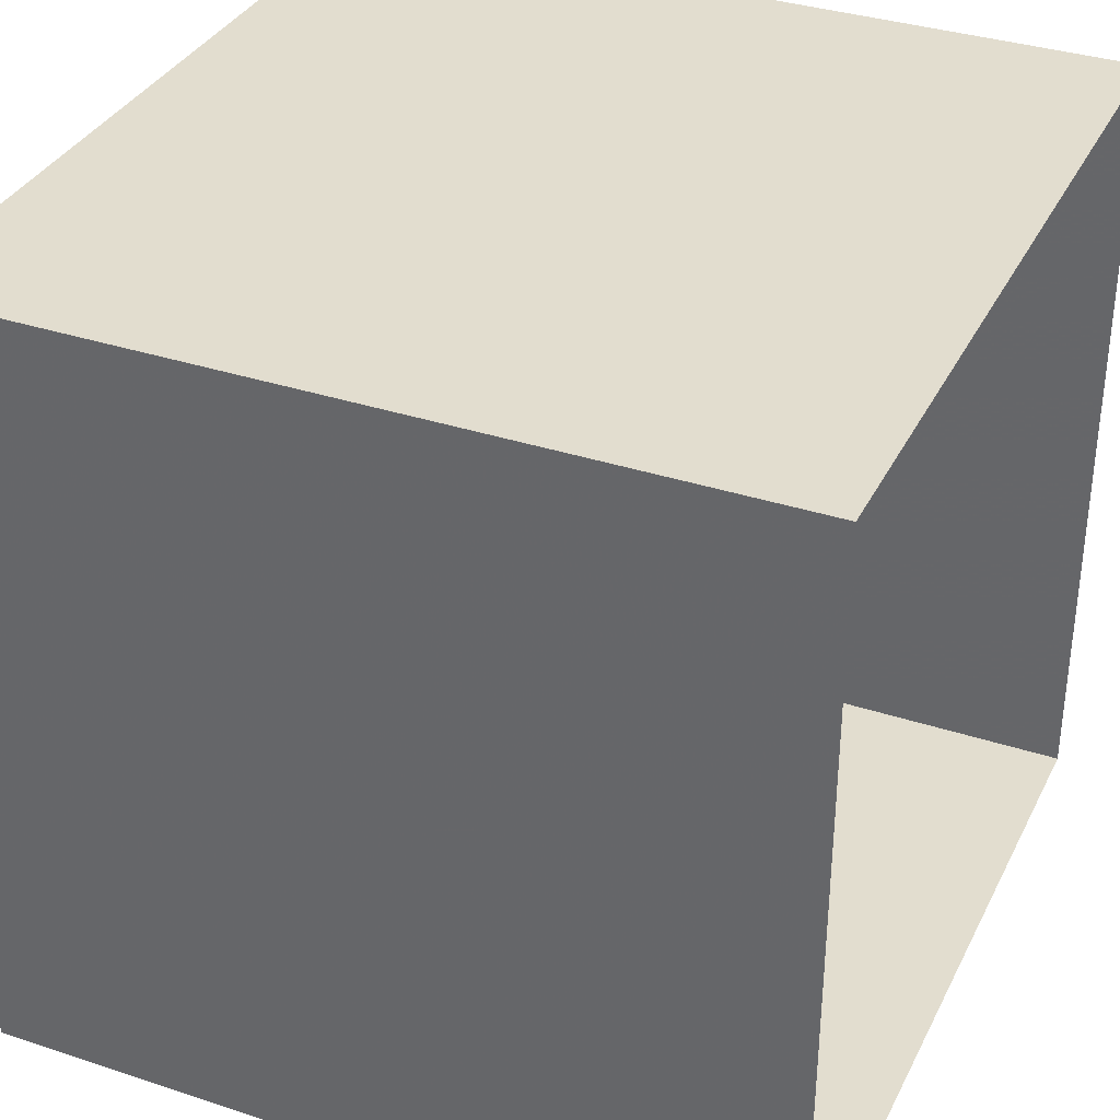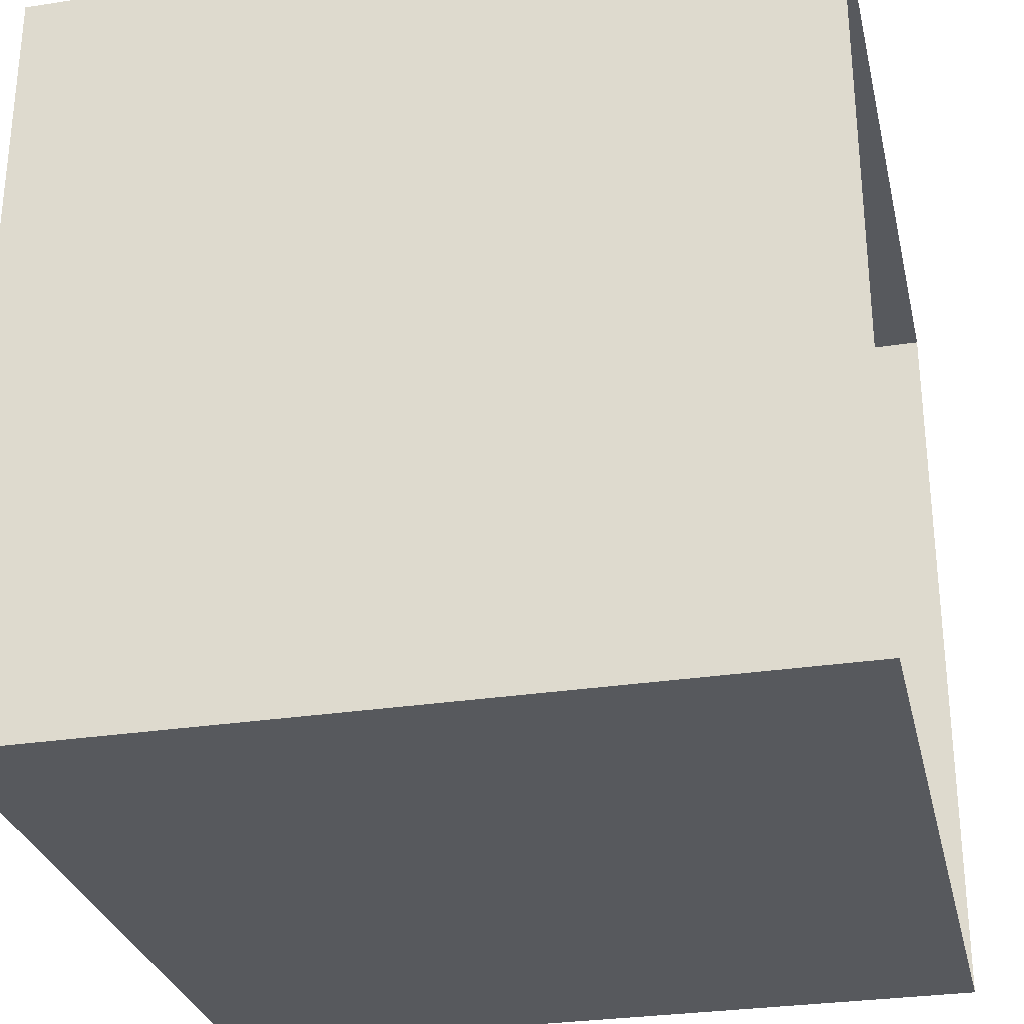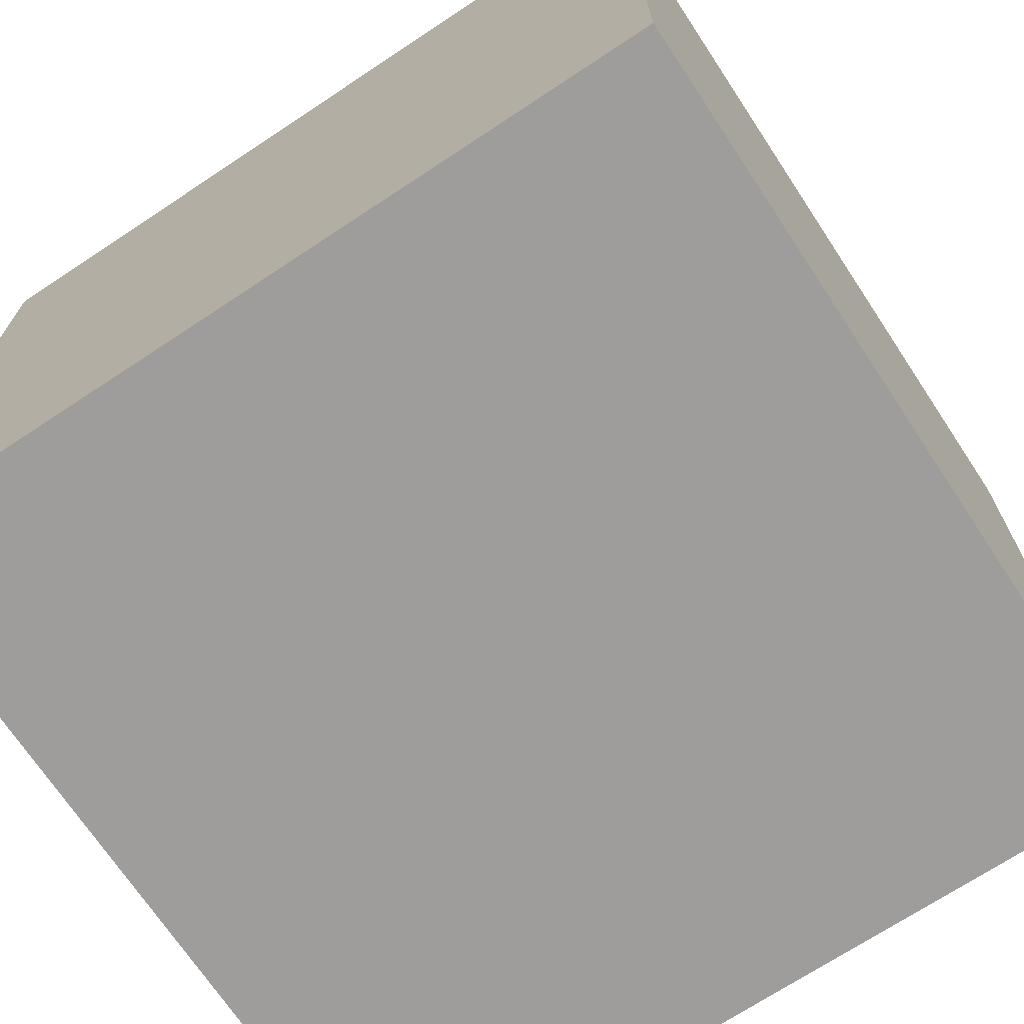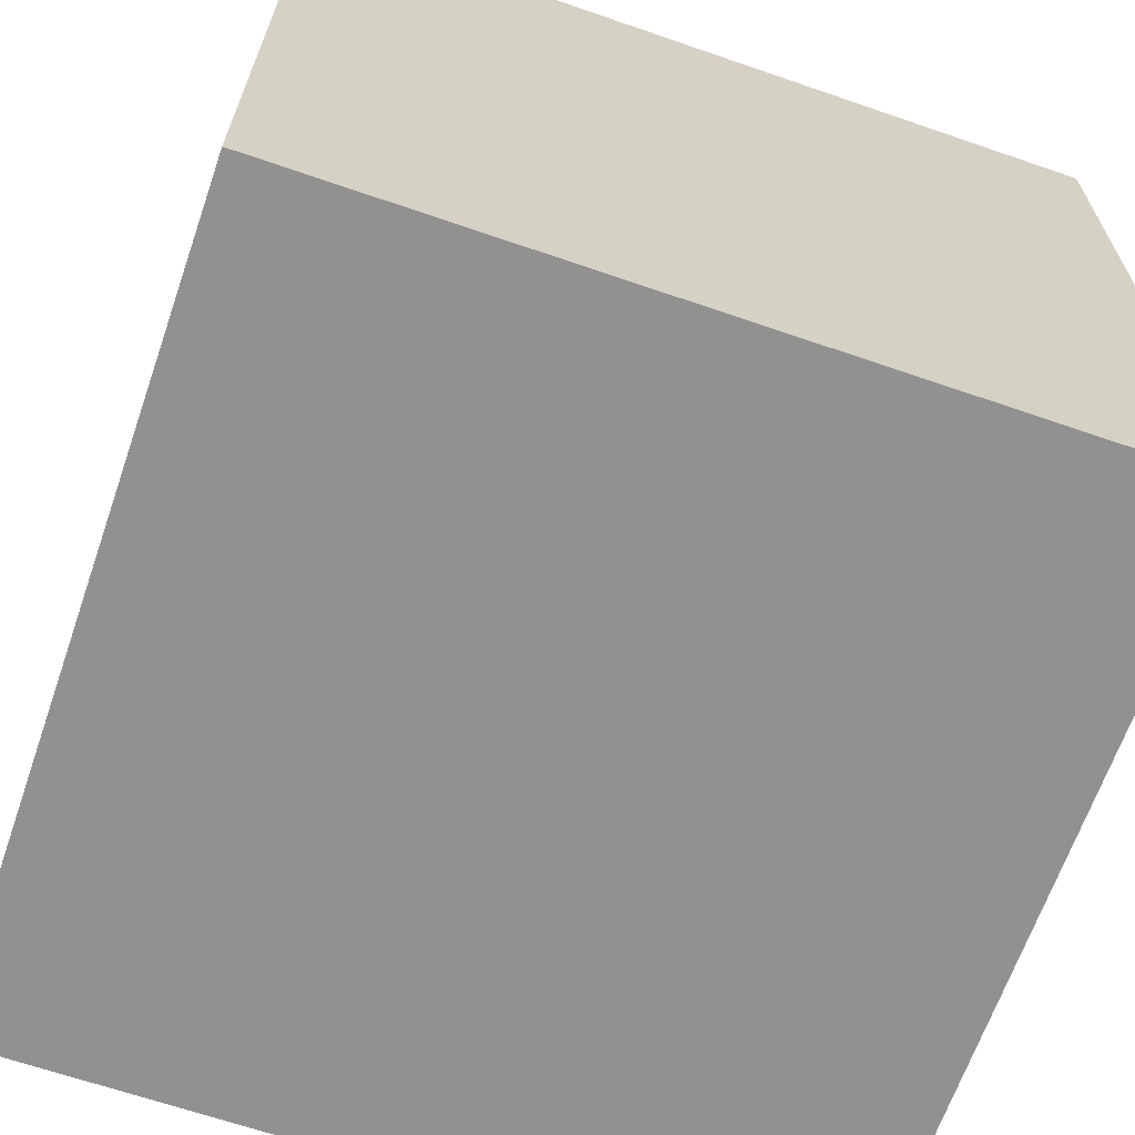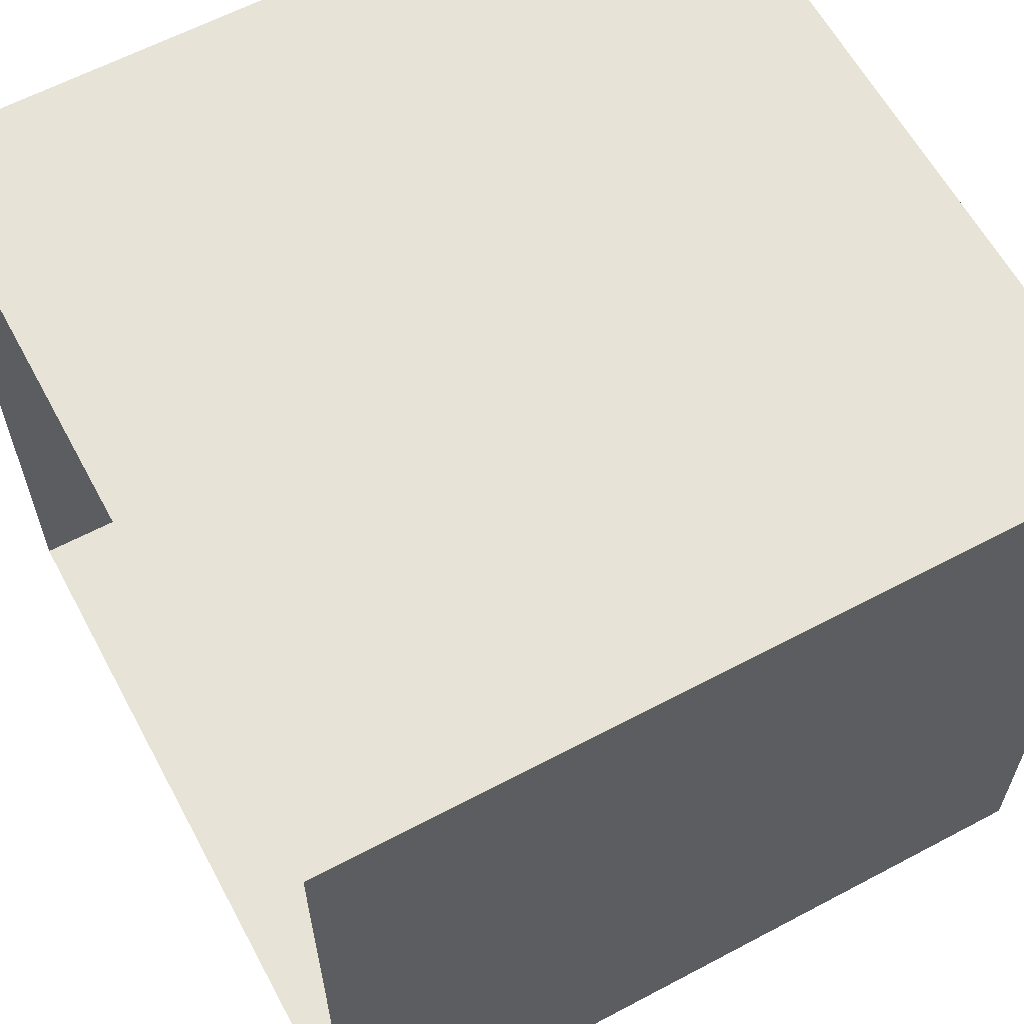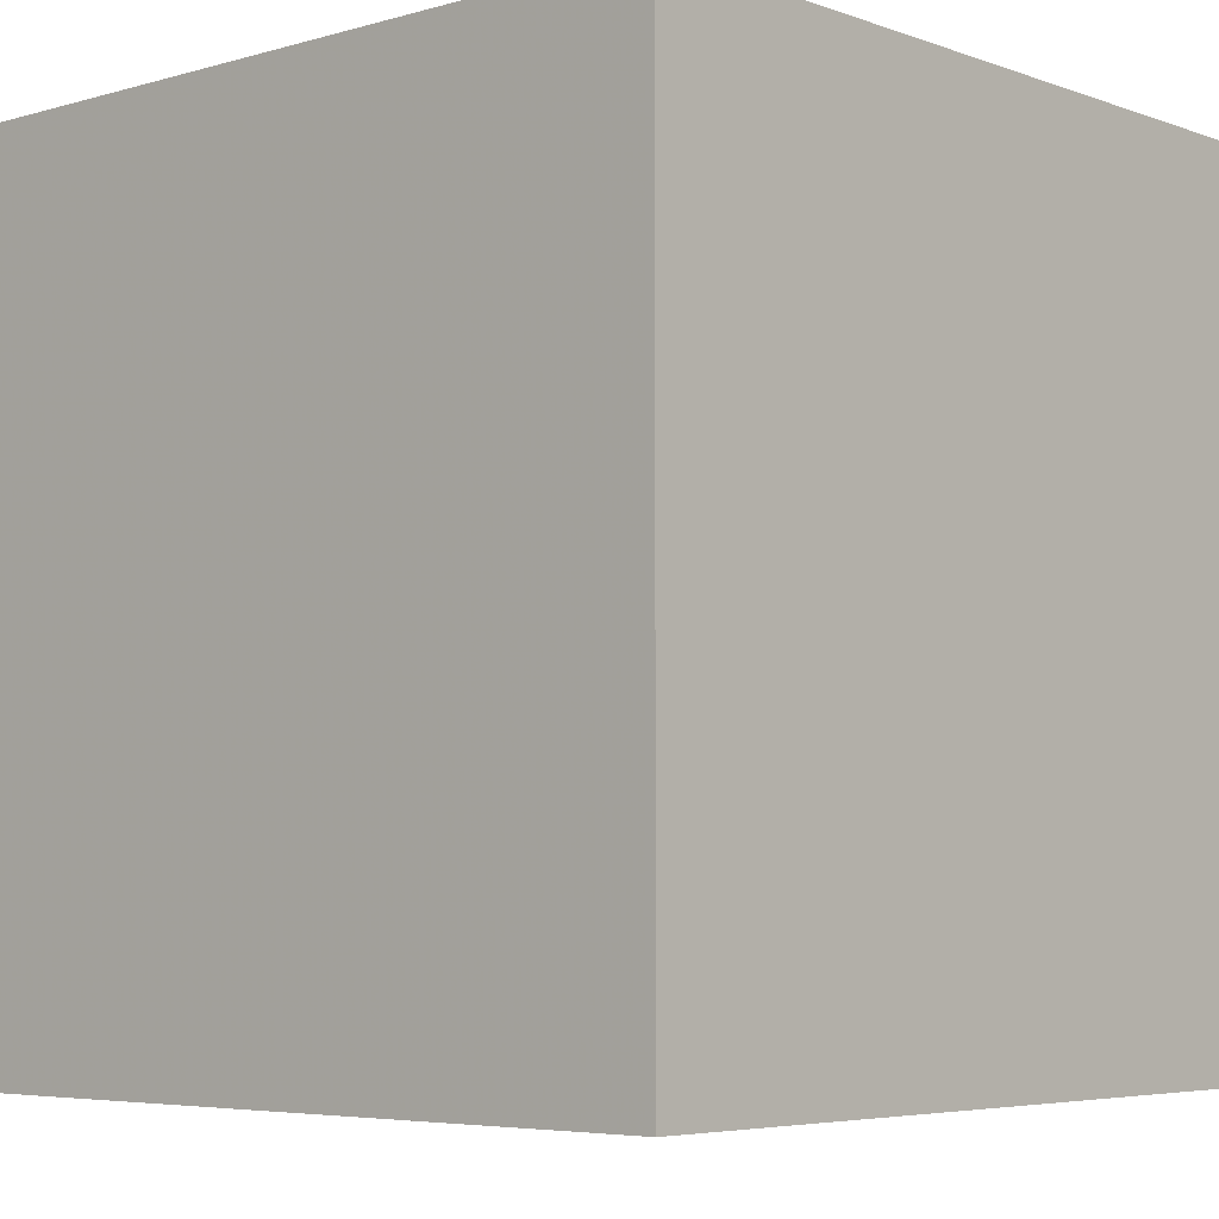
<metadata>
{"format":"obj","ext":"obj","renderer":"f3d","projection":"perspective","resolution":1024,"background":"white","views":[{"elev":34.9,"azim":23.7,"up":"+Y"},{"elev":-29.4,"azim":12.8,"up":"+Z"},{"elev":-70.6,"azim":-56.5,"up":"+Y"},{"elev":-65.9,"azim":-109.1,"up":"+Y"},{"elev":61.8,"azim":151.7,"up":"+Z"},{"elev":-5.2,"azim":-48.1,"up":"+Y"}]}
</metadata>
<code>
v -1 0 1
v -1 -2 1
v 1 -2 1
v 1 0 1
v -1 0 -1
v -1 -2 -1
v 1 -2 -1
v 1 0 -1
g cube
f 1 2 3 4
f 8 7 6 5
f 5 1 4 8
f 5 6 2 1
f 2 6 7 3

</code>
